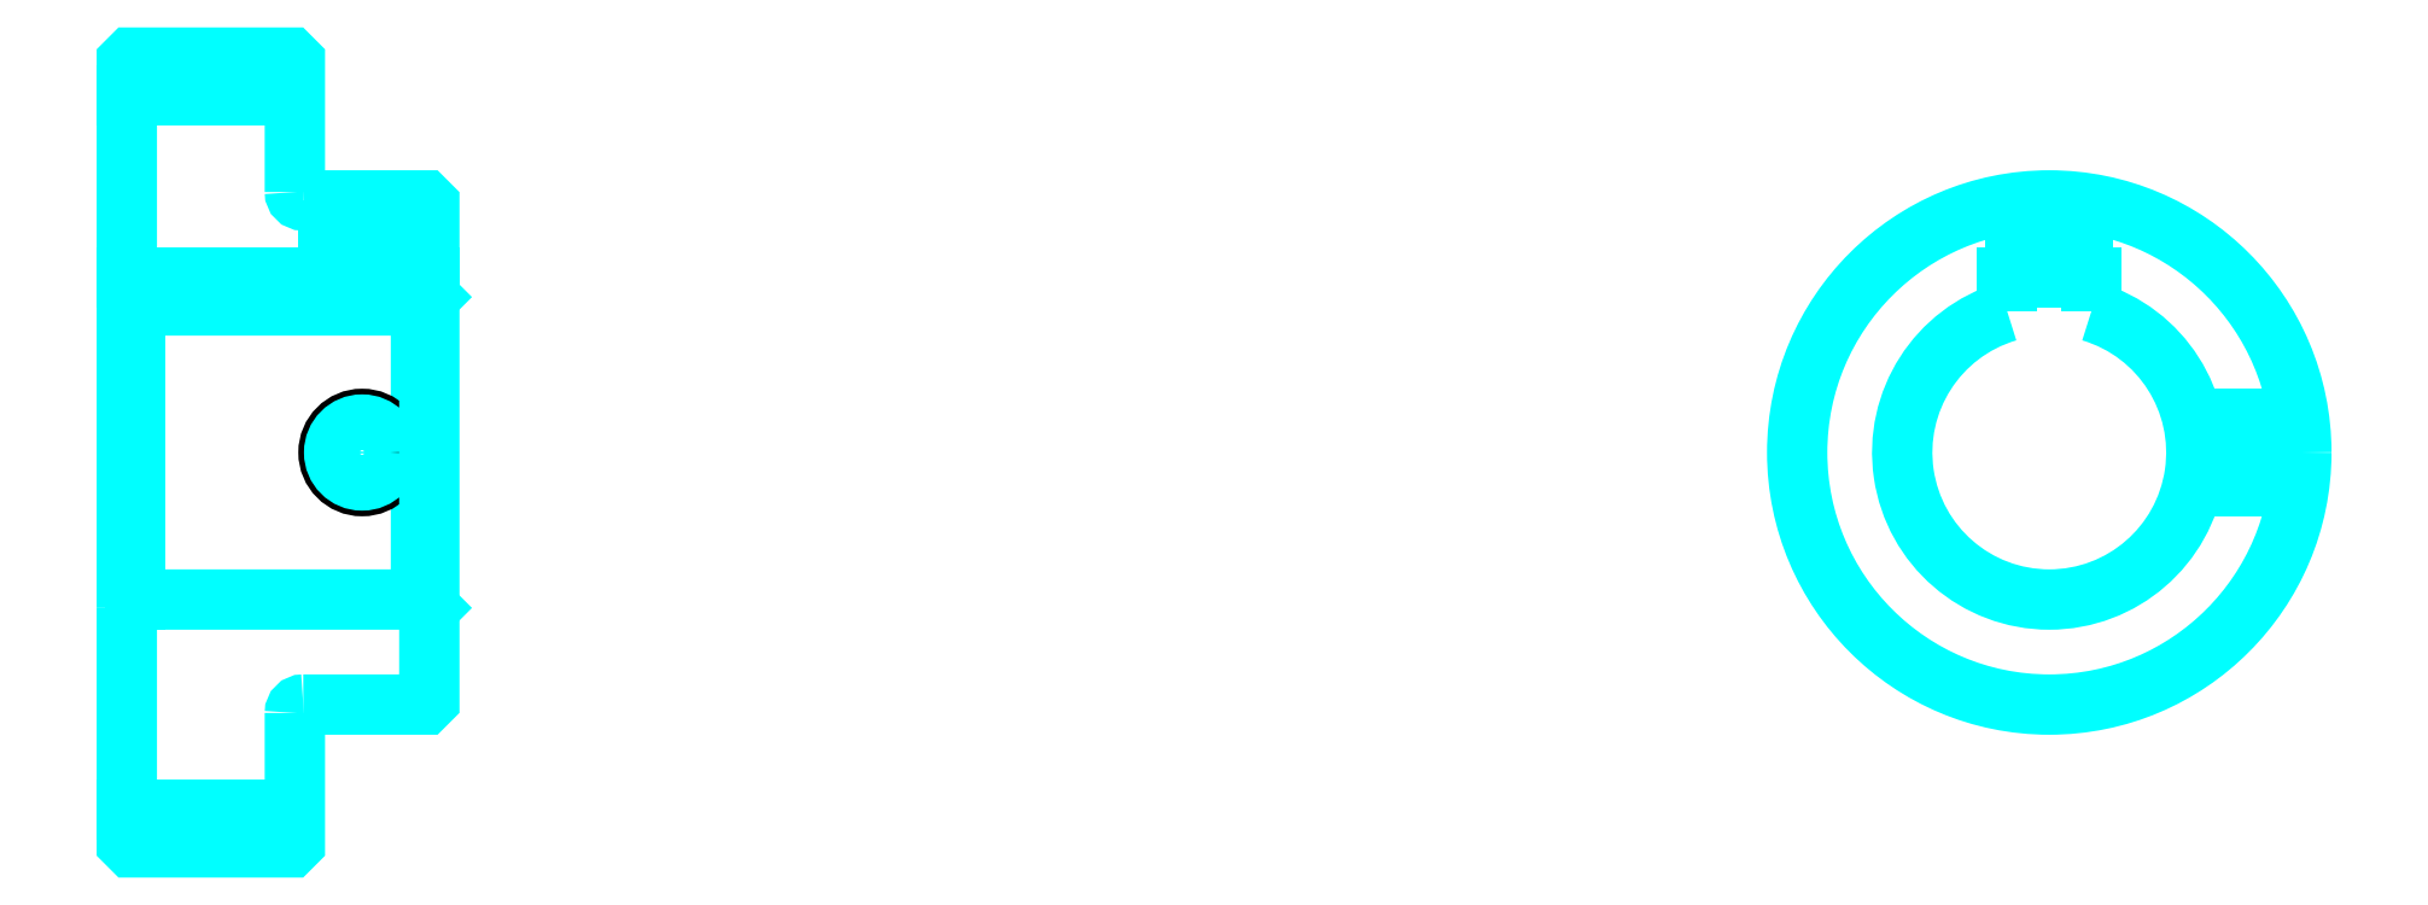
<metadata>
{"format":"dxf","ext":"dxf","renderer":"ezdxf+matplotlib","layout":"modelspace","background":"white","min_lineweight":24,"dpi":150}
</metadata>
<code>
0
SECTION
2
ENTITIES
0
LINE
8
0
10
169
20
212.6
30
0
11
189
21
212.6
31
0
0
LINE
8
0
10
169
20
127.6
30
0
11
189
21
127.6
31
0
0
LINE
8
0
10
204
20
152.6
30
0
11
205
21
151.6
31
0
0
LINE
8
0
10
204
20
187.6
30
0
11
205
21
188.6
31
0
0
LINE
8
0
10
170
20
187.6
30
0
11
170
21
152.6
31
0
0
POLYLINE
8
0
66
1
10
0
20
0
30
0
70
2
0
VERTEX
8
0
10
169
20
151.6
30
0
70
0
0
VERTEX
8
0
10
170
20
152.6
30
0
70
0
0
VERTEX
8
0
10
204
20
152.6
30
0
70
0
0
VERTEX
8
0
10
204
20
187.6
30
0
70
0
0
VERTEX
8
0
10
170
20
187.6
30
0
70
0
0
VERTEX
8
0
10
169
20
188.6
30
0
70
0
0
SEQEND
8
0
0
ARC
8
0
10
190
20
201.1
30
0
40
1
50
180
51
270
0
ARC
8
0
10
190
20
139.1
30
0
40
1
50
90
51
180
0
ARC
8
0
10
397.8
20
170.1
30
0
40
17.5
50
106.6
51
73.4
0
POLYLINE
8
0
66
1
10
0
20
0
30
0
70
2
0
VERTEX
8
0
10
402.8
20
186.9
30
0
70
0
0
VERTEX
8
0
10
402.8
20
190.9
30
0
70
0
0
VERTEX
8
0
10
392.8
20
190.9
30
0
70
0
0
VERTEX
8
0
10
392.8
20
186.9
30
0
70
0
0
SEQEND
8
0
0
LINE
8
0
10
169
20
190.9
30
0
11
205
21
190.9
31
0
0
POLYLINE
8
0
66
1
10
0
20
0
30
0
70
2
0
VERTEX
8
0
10
201
20
200.1
30
0
70
0
0
VERTEX
8
0
10
201
20
190.9
30
0
70
0
0
SEQEND
8
0
0
POLYLINE
8
0
66
1
10
0
20
0
30
0
70
2
0
VERTEX
8
0
10
193
20
200.1
30
0
70
0
0
VERTEX
8
0
10
193
20
190.9
30
0
70
0
0
SEQEND
8
0
0
POLYLINE
8
0
66
1
10
0
20
0
30
0
70
2
0
VERTEX
8
0
10
200.4
20
200.1
30
0
70
0
0
VERTEX
8
0
10
200.4
20
190.9
30
0
70
0
0
SEQEND
8
0
0
POLYLINE
8
0
66
1
10
0
20
0
30
0
70
2
0
VERTEX
8
0
10
193.7
20
200.1
30
0
70
0
0
VERTEX
8
0
10
193.7
20
190.9
30
0
70
0
0
SEQEND
8
0
0
POLYLINE
8
0
66
1
10
0
20
0
30
0
70
2
0
VERTEX
8
0
10
393.8
20
190.9
30
0
70
0
0
VERTEX
8
0
10
393.8
20
199.8
30
0
70
0
0
SEQEND
8
0
0
POLYLINE
8
0
66
1
10
0
20
0
30
0
70
2
0
VERTEX
8
0
10
401.8
20
190.9
30
0
70
0
0
VERTEX
8
0
10
401.8
20
199.8
30
0
70
0
0
SEQEND
8
0
0
POLYLINE
8
0
66
1
10
0
20
0
30
0
70
2
0
VERTEX
8
0
10
394.5
20
190.9
30
0
70
0
0
VERTEX
8
0
10
394.5
20
199.9
30
0
70
0
0
SEQEND
8
0
0
POLYLINE
8
0
66
1
10
0
20
0
30
0
70
2
0
VERTEX
8
0
10
401.2
20
190.9
30
0
70
0
0
VERTEX
8
0
10
401.2
20
199.9
30
0
70
0
0
SEQEND
8
0
0
CIRCLE
8
0
10
197
20
170.1
30
0
40
4
0
CIRCLE
8
0
10
197
20
170.1
30
0
40
3.325
0
POLYLINE
8
0
66
1
10
0
20
0
30
0
70
2
0
VERTEX
8
0
10
414.9
20
174.1
30
0
70
0
0
VERTEX
8
0
10
427.6
20
174.1
30
0
70
0
0
SEQEND
8
0
0
POLYLINE
8
0
66
1
10
0
20
0
30
0
70
2
0
VERTEX
8
0
10
414.9
20
166.1
30
0
70
0
0
VERTEX
8
0
10
427.6
20
166.1
30
0
70
0
0
SEQEND
8
0
0
POLYLINE
8
0
66
1
10
0
20
0
30
0
70
2
0
VERTEX
8
0
10
415
20
173.4
30
0
70
0
0
VERTEX
8
0
10
427.6
20
173.4
30
0
70
0
0
SEQEND
8
0
0
POLYLINE
8
0
66
1
10
0
20
0
30
0
70
2
0
VERTEX
8
0
10
415
20
166.8
30
0
70
0
0
VERTEX
8
0
10
427.6
20
166.8
30
0
70
0
0
SEQEND
8
0
0
POLYLINE
8
0
66
1
10
0
20
0
30
0
70
2
0
VERTEX
8
0
10
169
20
151.6
30
0
70
0
0
VERTEX
8
0
10
169
20
123.6
30
0
70
0
0
VERTEX
8
0
10
169.5
20
123.1
30
0
70
0
0
VERTEX
8
0
10
188.5
20
123.1
30
0
70
0
0
VERTEX
8
0
10
189
20
123.6
30
0
70
0
0
VERTEX
8
0
10
189
20
139.1
30
0
70
0
0
SEQEND
8
0
0
POLYLINE
8
0
66
1
10
0
20
0
30
0
70
2
0
VERTEX
8
0
10
190
20
140.1
30
0
70
0
0
VERTEX
8
0
10
204.5
20
140.1
30
0
70
0
0
VERTEX
8
0
10
205
20
140.6
30
0
70
0
0
VERTEX
8
0
10
205
20
199.6
30
0
70
0
0
VERTEX
8
0
10
204.5
20
200.1
30
0
70
0
0
VERTEX
8
0
10
190
20
200.1
30
0
70
0
0
SEQEND
8
0
0
POLYLINE
8
0
66
1
10
0
20
0
30
0
70
2
0
VERTEX
8
0
10
189
20
201.1
30
0
70
0
0
VERTEX
8
0
10
189
20
216.6
30
0
70
0
0
VERTEX
8
0
10
188.5
20
217.1
30
0
70
0
0
VERTEX
8
0
10
169.5
20
217.1
30
0
70
0
0
VERTEX
8
0
10
169
20
216.6
30
0
70
0
0
VERTEX
8
0
10
169
20
151.6
30
0
70
0
0
SEQEND
8
0
0
CIRCLE
8
0
10
397.8
20
170.1
30
0
40
30
0
ENDSEC
0
EOF

</code>
